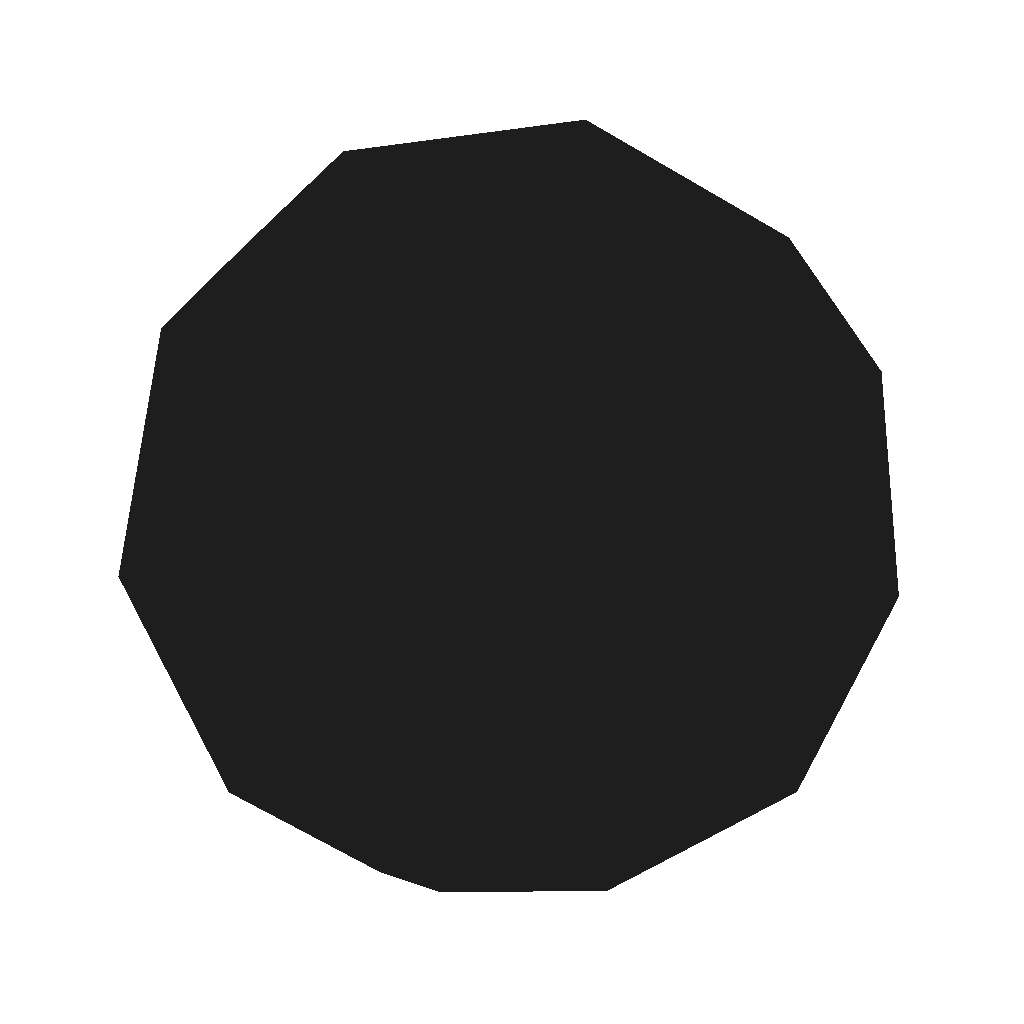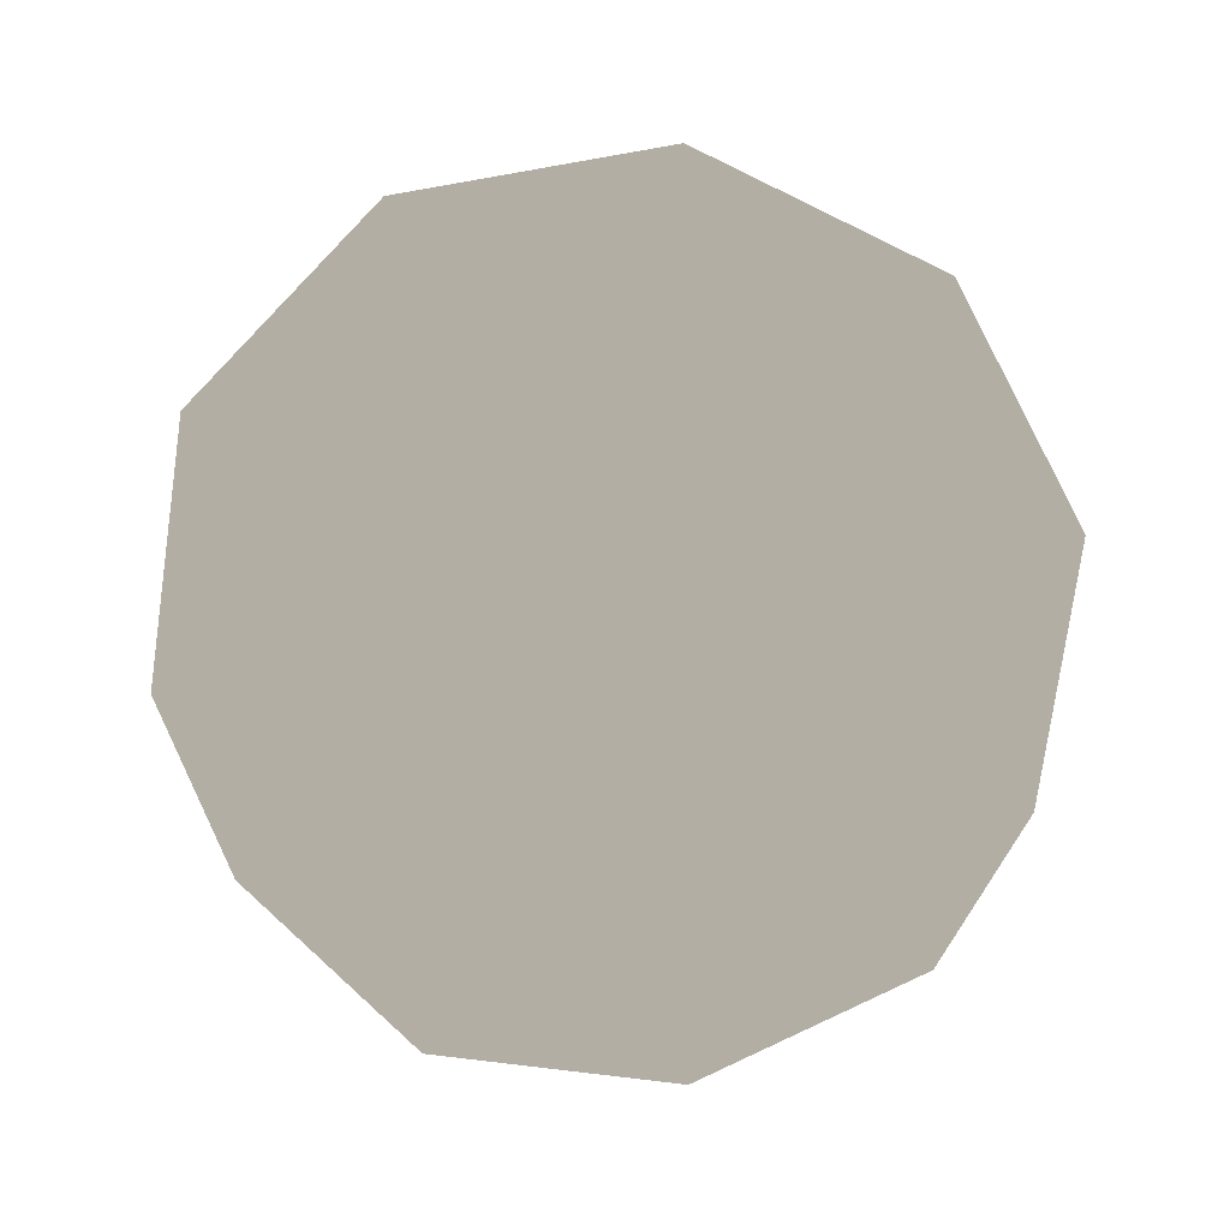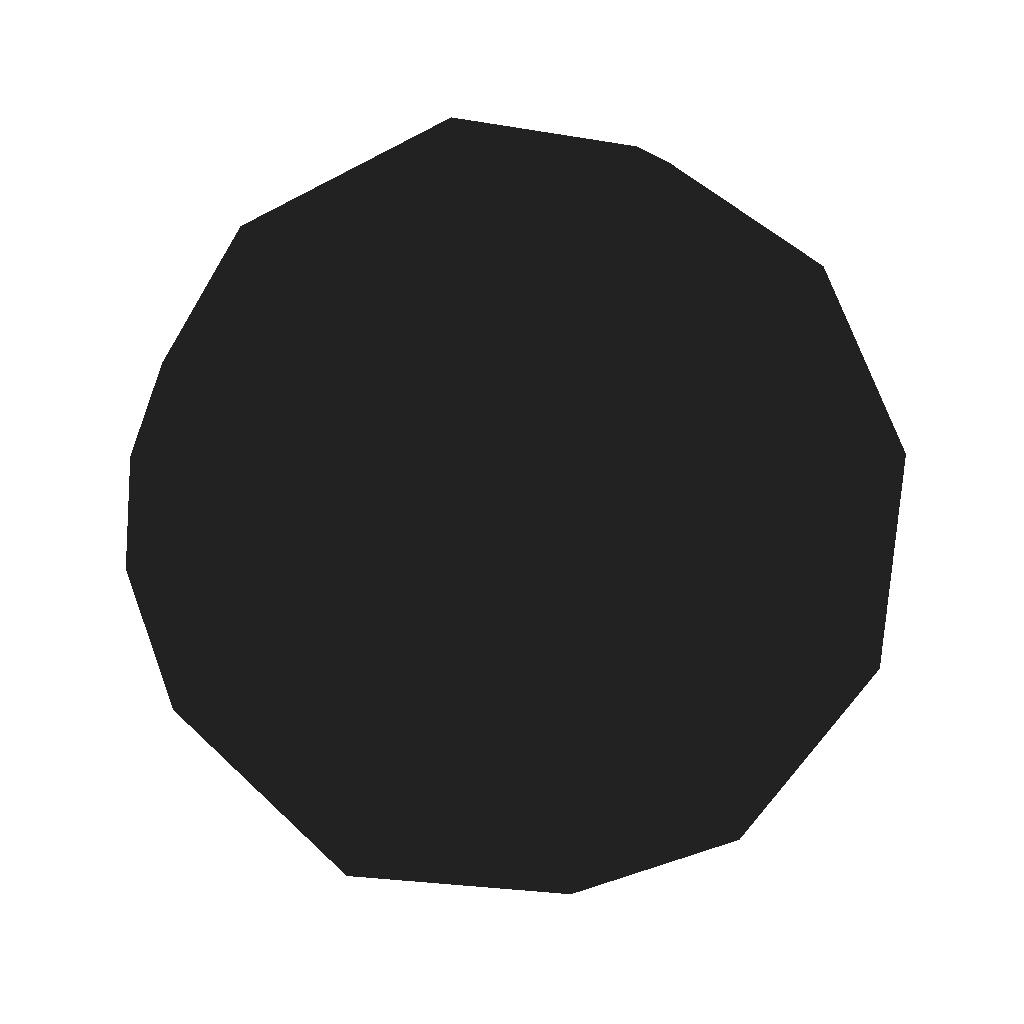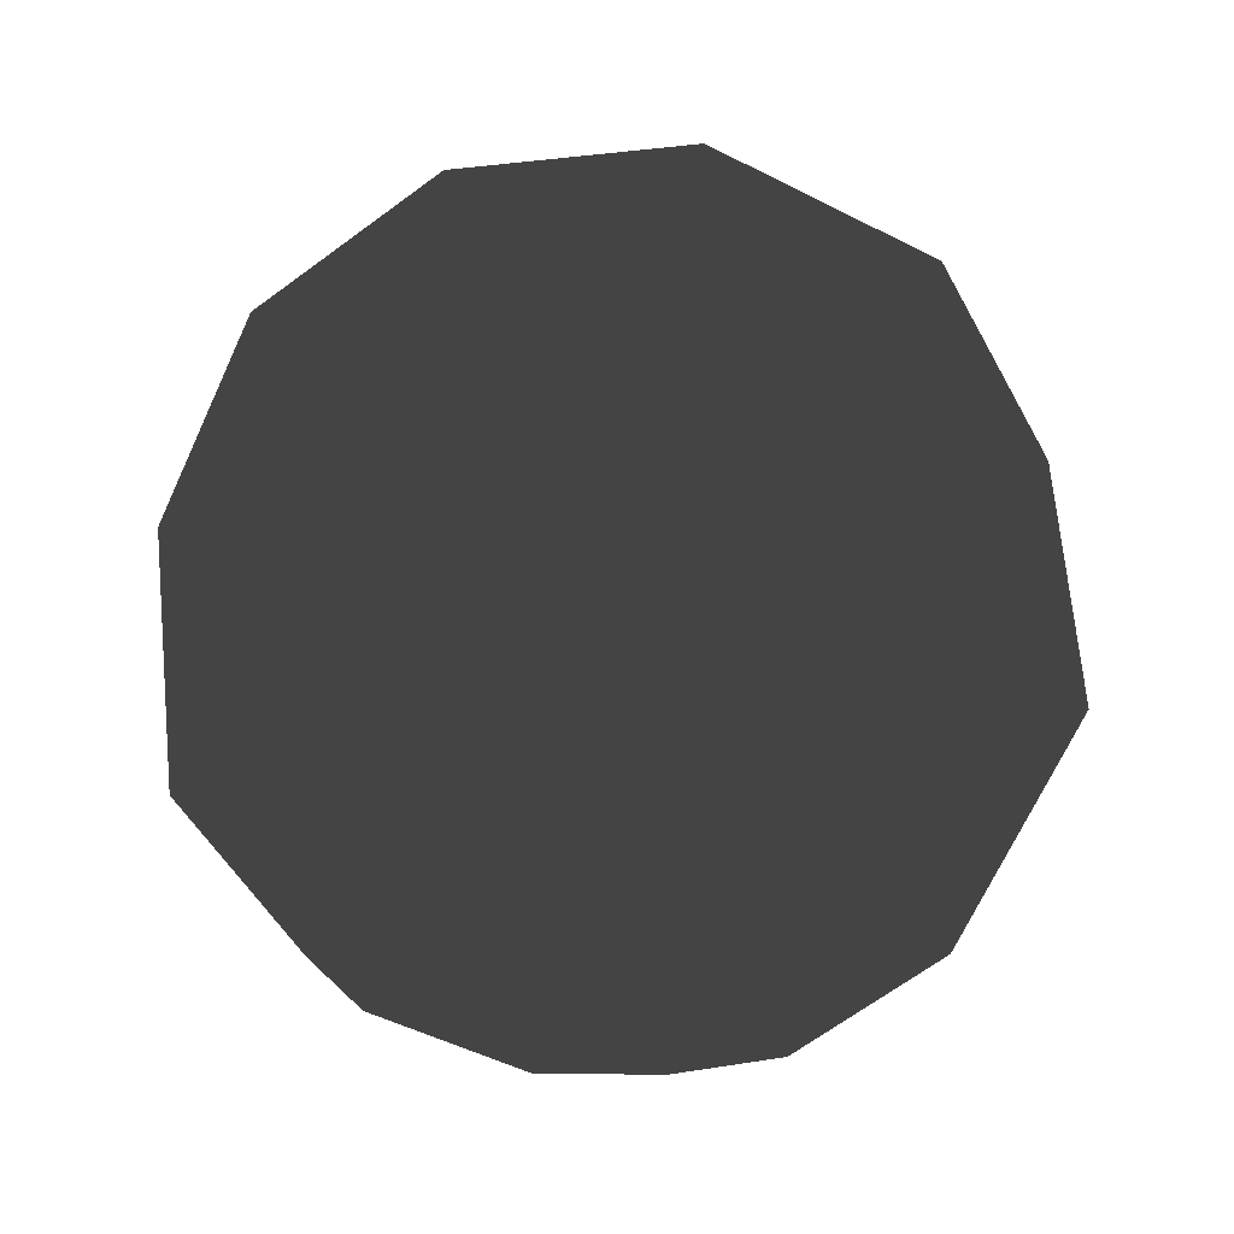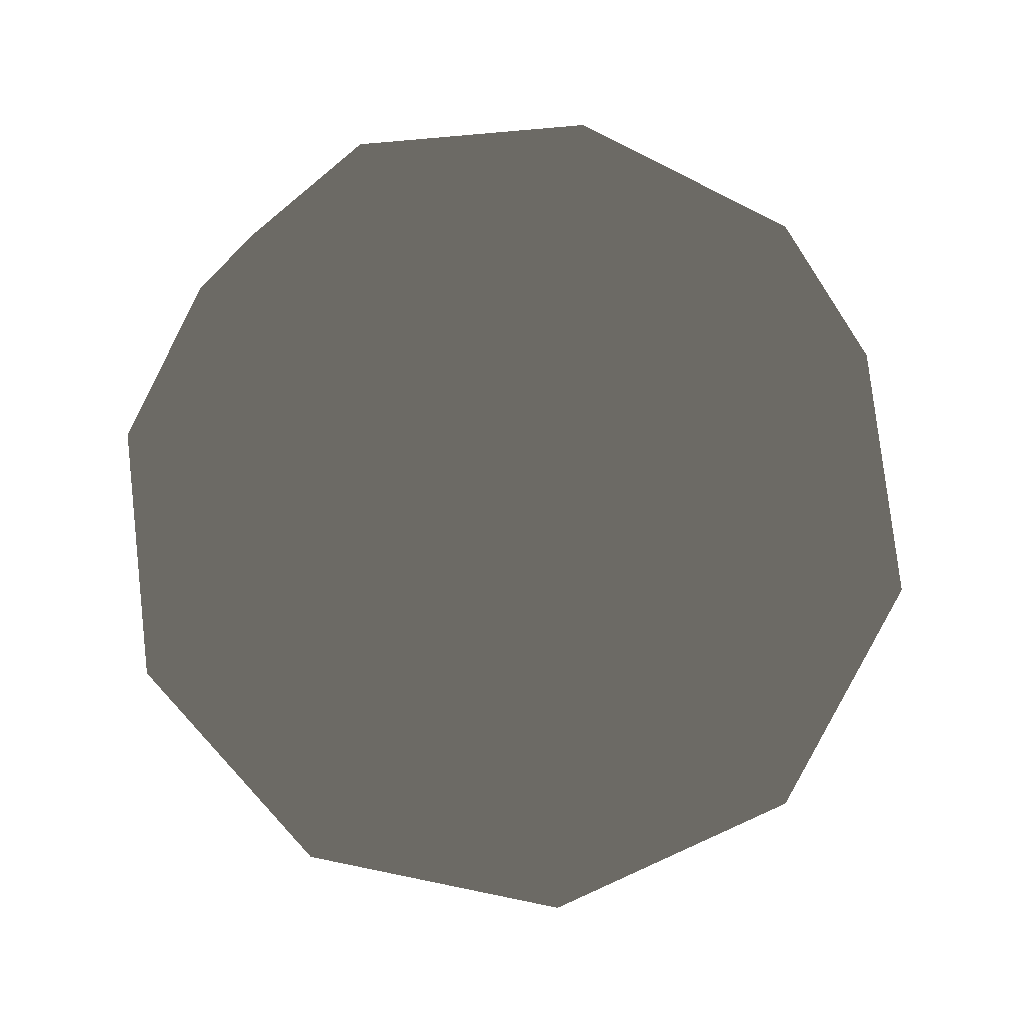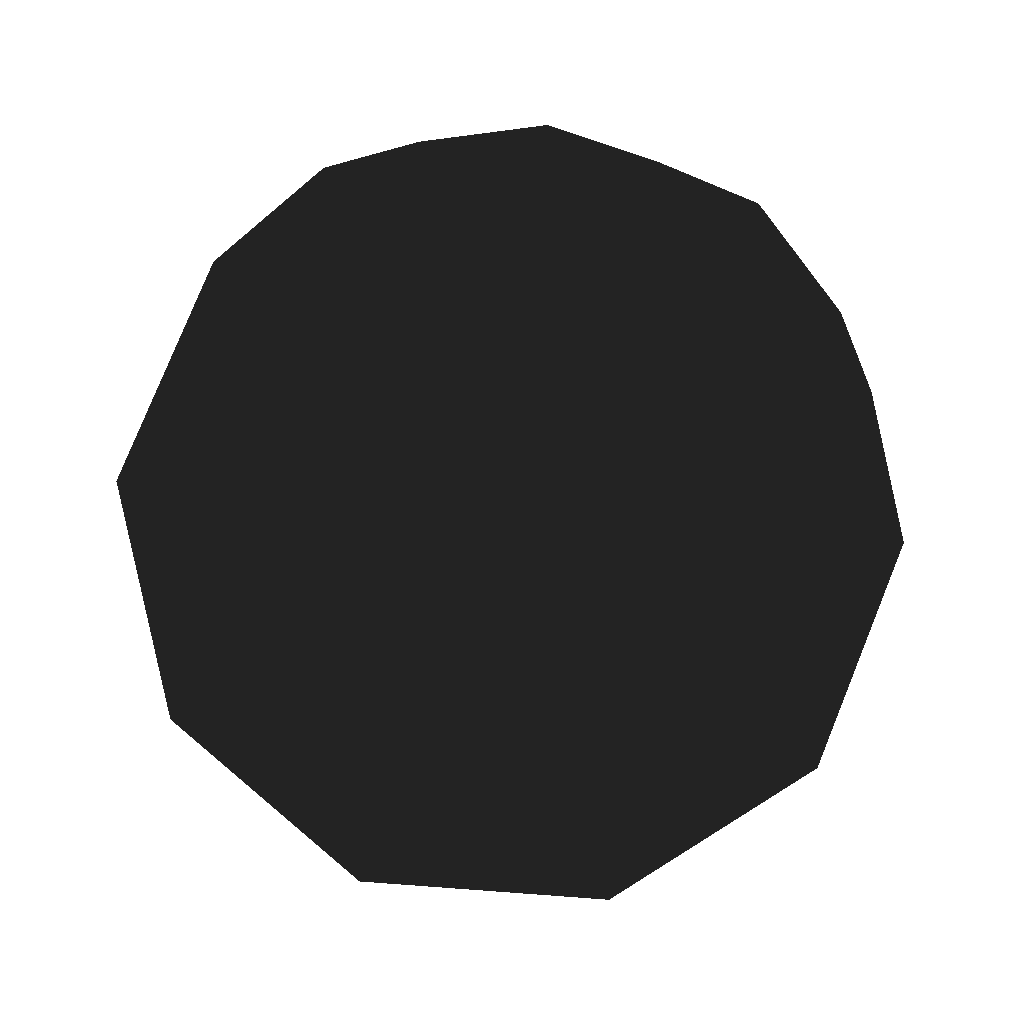
<metadata>
{"format":"obj","ext":"obj","renderer":"f3d","projection":"perspective","resolution":1024,"background":"white","views":[{"elev":36.0,"azim":2.4,"up":"+Z"},{"elev":-74.6,"azim":-152.0,"up":"+Z"},{"elev":-65.7,"azim":-17.4,"up":"+Y"},{"elev":64.6,"azim":102.2,"up":"+Z"},{"elev":76.7,"azim":-42.4,"up":"+Z"},{"elev":-68.0,"azim":26.9,"up":"+Y"}]}
</metadata>
<code>
g Icosphere
v 0 0 -1.07
v -0.1738 -0.5349 -0.91
v 0.455 -0.3306 -0.91
v -0.5624 0 -0.91
v -0.1738 0.5349 -0.91
v 0.455 0.3306 -0.91
v 0.2812 -0.8654 -0.5624
v -0.2957 -0.91 -0.4784
v 0 -1.07 0
v -0.6288 -0.8655 0
v 0.7741 -0.5624 -0.4784
v 0.91 0 -0.5624
v 1.017 -0.3306 0
v 0.6288 -0.8655 0
v 0.7741 0.5624 -0.4784
v -0.7362 -0.5349 -0.5624
v -0.9568 0 -0.4784
v -1.017 -0.3306 0
v -1.017 0.3306 0
v -0.7362 0.5349 -0.5624
v 0.2812 0.8654 -0.5624
v 0.6288 0.8655 0
v 1.017 0.3306 0
v 0.9568 0 0.4784
v -0.7741 -0.5624 0.4784
v -0.6288 0.8655 0
v -0.2957 0.91 -0.4784
v 0 1.07 0
v -0.7741 0.5624 0.4784
v 0.2957 0.91 0.4784
v -0.2812 -0.8654 0.5624
v -0.455 -0.3306 0.91
v 0.2957 -0.91 0.4784
v 0.7362 -0.5349 0.5624
v 0.1738 -0.5349 0.91
v -0.2812 0.8654 0.5624
v 0.1738 0.5349 0.91
v 0.5624 0 0.91
v 0.7362 0.5349 0.5624
v 0 0 1.07
v -0.455 0.3306 0.91
v -0.91 0 0.5624
g Icosphere_0
f 3 2 1
f 2 4 1
f 4 5 1
f 5 6 1
f 1 6 3
f 3 7 2
f 7 8 2
f 7 9 8
f 9 10 8
f 11 7 3
f 3 12 11
f 3 6 12
f 12 13 11
f 13 14 11
f 7 14 9
f 11 14 7
f 6 15 12
f 2 16 4
f 8 16 2
f 8 10 16
f 16 17 4
f 16 18 17
f 16 10 18
f 18 19 17
f 4 20 5
f 17 20 4
f 17 19 20
f 21 15 6
f 21 22 15
f 22 23 15
f 12 23 13
f 15 23 12
f 23 24 13
f 10 25 18
f 20 19 26
f 20 26 27
f 26 28 27
f 21 28 22
f 27 28 21
f 20 27 5
f 27 21 5
f 5 21 6
f 19 29 26
f 28 30 22
f 31 25 10
f 31 32 25
f 9 31 10
f 33 31 9
f 14 33 9
f 34 33 14
f 34 35 33
f 31 35 32
f 33 35 31
f 13 34 14
f 24 34 13
f 36 30 28
f 36 37 30
f 26 36 28
f 29 36 26
f 34 38 35
f 24 38 34
f 39 38 24
f 39 37 38
f 30 37 39
f 39 24 23
f 22 39 23
f 30 39 22
f 38 40 35
f 37 40 38
f 35 40 32
f 32 40 41
f 41 40 37
f 36 41 37
f 42 32 41
f 42 41 29
f 29 41 36
f 42 29 19
f 18 42 19
f 25 42 18
f 25 32 42

</code>
